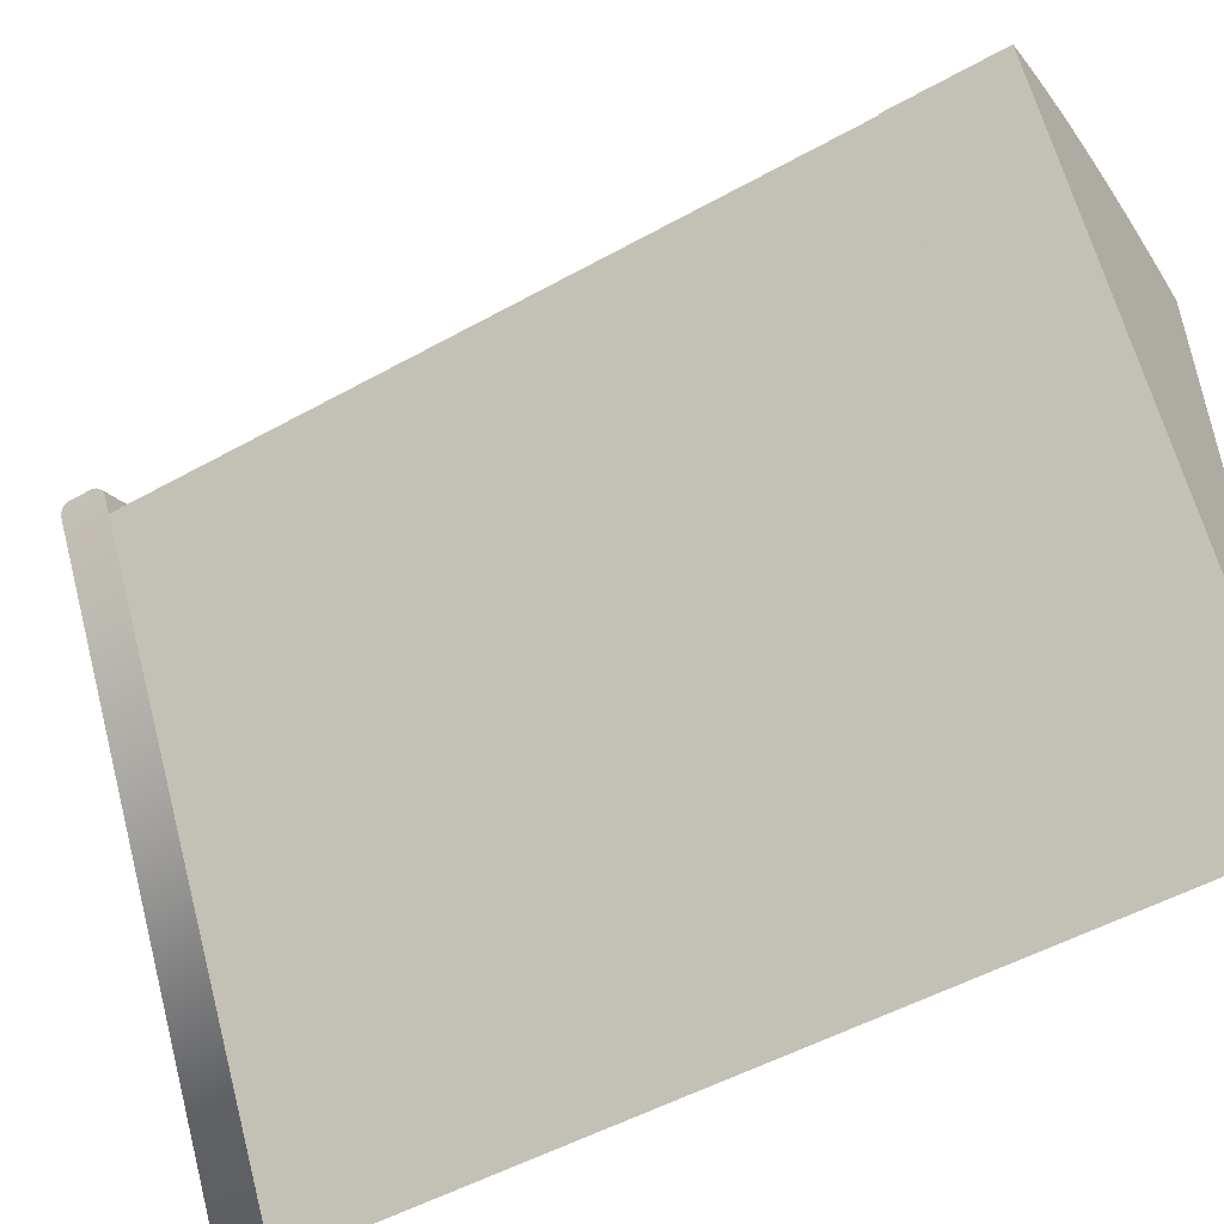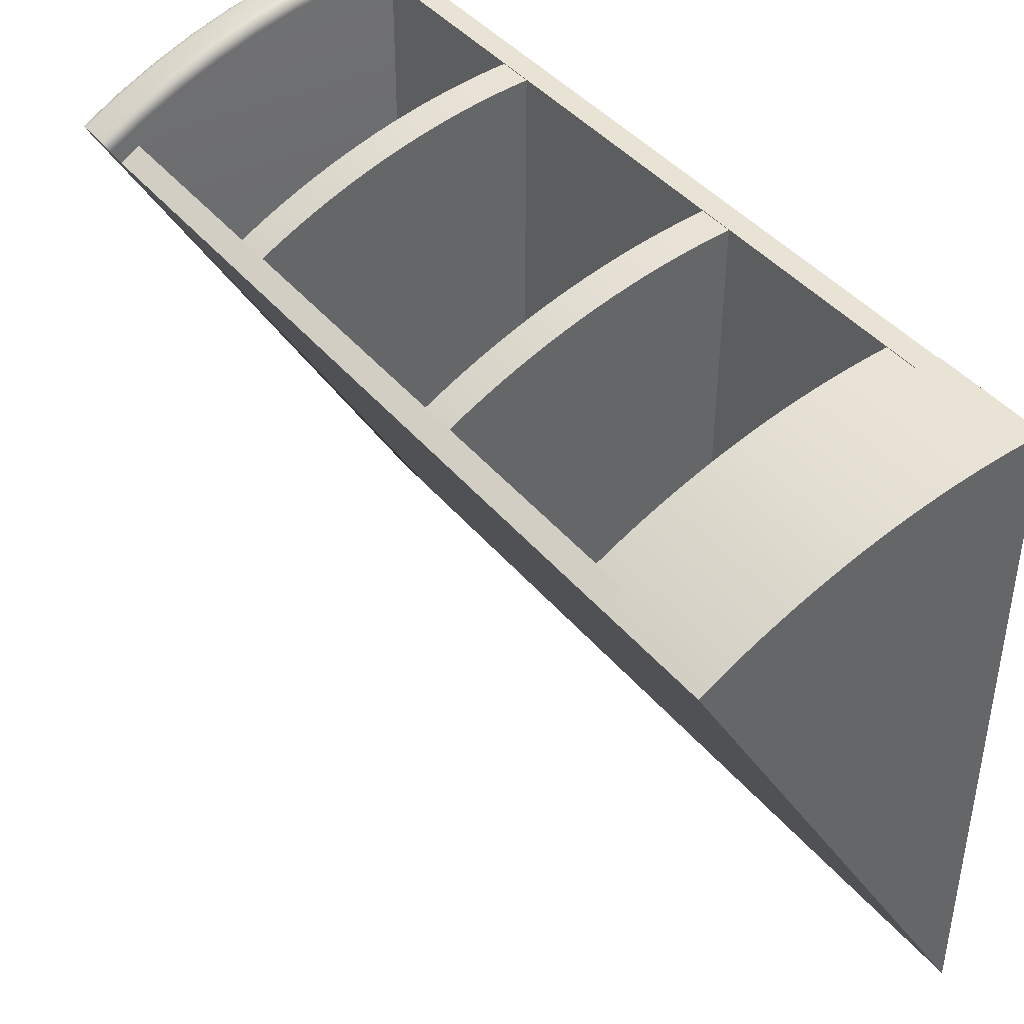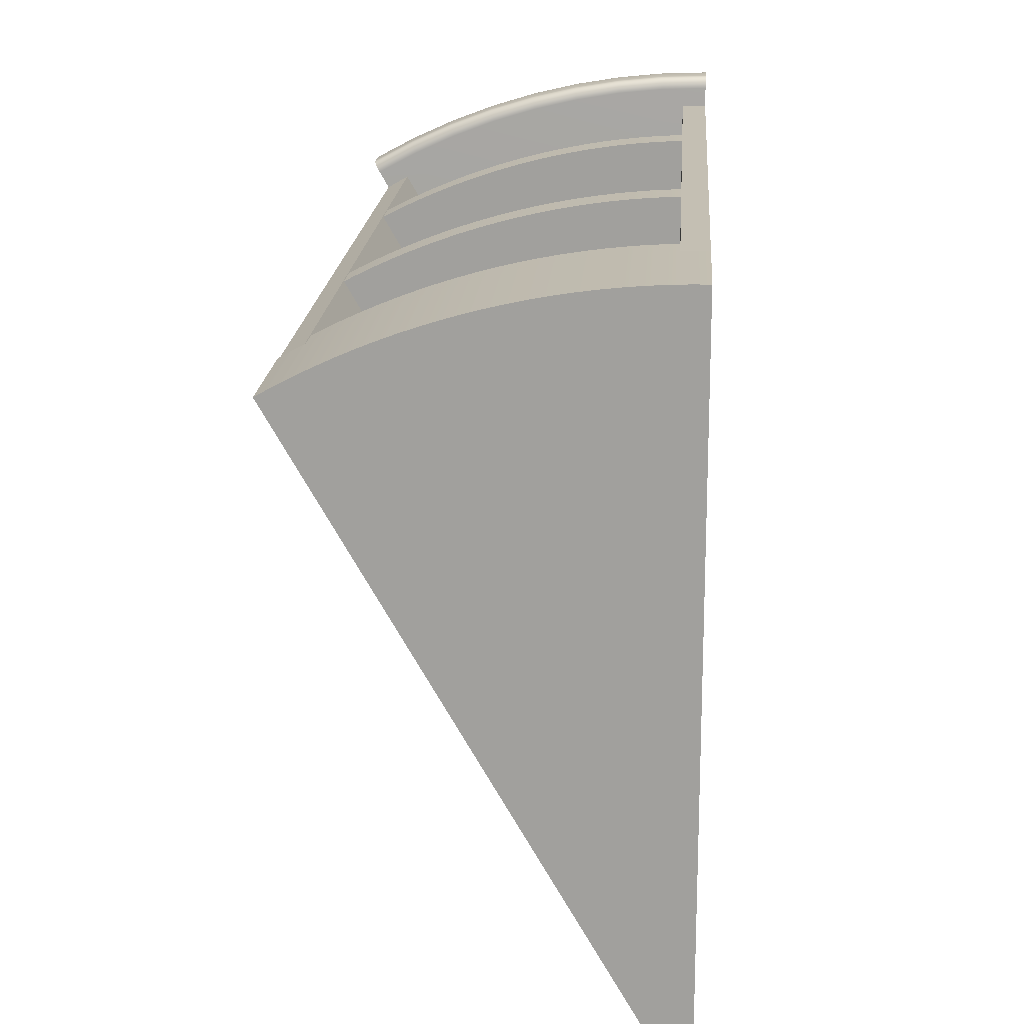
<metadata>
{"format":"obj","ext":"obj","renderer":"f3d","projection":"perspective","resolution":1024,"background":"white","views":[{"elev":-51.9,"azim":-59.0,"up":"+Z"},{"elev":42.0,"azim":-35.9,"up":"+Z"},{"elev":17.8,"azim":3.9,"up":"+Z"}]}
</metadata>
<code>
g Line10_1
v -290 74 -200
v -290 74 -142.6
v -290 10 -142.6
v -290 10 -200
v -292 74 -142.6
v -292 10 -142.6
v -292.1 74 -192
v -292.1 10 -192
v -317 74 -149.3
v -317 10 -149.3
v -318.7 74 -150.3
v -318.7 10 -150.3
f 1 2 3
f 1 3 4
f 2 5 6
f 2 6 3
f 5 7 8
f 5 8 6
f 7 9 10
f 7 10 8
f 9 11 12
f 9 12 10
f 11 1 4
f 11 4 12
f 3 6 8
f 3 8 4
f 4 8 10
f 4 10 12
f 7 5 2
f 7 2 1
f 9 7 1
f 9 1 11
g Line02_2
v -318.7 10 -150.3
v -317.4 10 -149.6
v -317.4 13 -149.6
v -318.7 13 -150.3
v -316.2 10 -148.9
v -316.2 13 -148.9
v -314.9 10 -148.3
v -314.9 13 -148.3
v -313.6 10 -147.7
v -313.6 13 -147.7
v -312.3 10 -147.1
v -312.3 13 -147.1
v -311 10 -146.6
v -311 13 -146.6
v -309.6 10 -146.1
v -309.6 13 -146.1
v -308.3 10 -145.6
v -308.3 13 -145.6
v -306.9 10 -145.2
v -306.9 13 -145.2
v -305.5 10 -144.8
v -305.5 13 -144.8
v -304.2 10 -144.4
v -304.2 13 -144.4
v -302.8 10 -144.1
v -302.8 13 -144.1
v -301.4 10 -143.8
v -301.4 13 -143.8
v -300 10 -143.5
v -300 13 -143.5
v -298.6 10 -143.3
v -298.6 13 -143.3
v -297.1 10 -143.1
v -297.1 13 -143.1
v -295.7 10 -142.9
v -295.7 13 -142.9
v -294.3 10 -142.8
v -294.3 13 -142.8
v -292.9 10 -142.7
v -292.9 13 -142.7
v -291.4 10 -142.6
v -291.4 13 -142.6
v -290 10 -142.6
v -290 13 -142.6
v -290 13 -200
f 13 14 15
f 13 15 16
f 14 17 18
f 14 18 15
f 17 19 20
f 17 20 18
f 19 21 22
f 19 22 20
f 21 23 24
f 21 24 22
f 23 25 26
f 23 26 24
f 25 27 28
f 25 28 26
f 27 29 30
f 27 30 28
f 29 31 32
f 29 32 30
f 31 33 34
f 31 34 32
f 33 35 36
f 33 36 34
f 35 37 38
f 35 38 36
f 37 39 40
f 37 40 38
f 39 41 42
f 39 42 40
f 41 43 44
f 41 44 42
f 43 45 46
f 43 46 44
f 45 47 48
f 45 48 46
f 47 49 50
f 47 50 48
f 49 51 52
f 49 52 50
f 51 53 54
f 51 54 52
f 53 55 56
f 53 56 54
f 55 4 57
f 55 57 56
f 4 13 16
f 4 16 57
f 55 14 13
f 55 13 4
f 53 17 14
f 53 14 55
f 51 49 17
f 51 17 53
f 47 45 17
f 47 17 49
f 43 41 17
f 43 17 45
f 39 37 17
f 39 17 41
f 35 33 17
f 35 17 37
f 31 29 17
f 31 17 33
f 27 25 17
f 27 17 29
f 23 21 17
f 23 17 25
f 21 19 17
f 56 57 16
f 56 16 15
f 54 56 15
f 54 15 18
f 52 54 18
f 52 18 50
f 48 50 18
f 48 18 46
f 44 46 18
f 44 18 42
f 40 42 18
f 40 18 38
f 36 38 18
f 36 18 34
f 32 34 18
f 32 18 30
f 28 30 18
f 28 18 26
f 24 26 18
f 24 18 22
f 22 18 20
g Line11_3
v -318.7 30 -150.3
v -317.4 30 -149.6
v -317.4 33 -149.6
v -318.7 33 -150.3
v -316.2 30 -148.9
v -316.2 33 -148.9
v -314.9 30 -148.3
v -314.9 33 -148.3
v -313.6 30 -147.7
v -313.6 33 -147.7
v -312.3 30 -147.1
v -312.3 33 -147.1
v -311 30 -146.6
v -311 33 -146.6
v -309.6 30 -146.1
v -309.6 33 -146.1
v -308.3 30 -145.6
v -308.3 33 -145.6
v -306.9 30 -145.2
v -306.9 33 -145.2
v -305.5 30 -144.8
v -305.5 33 -144.8
v -304.2 30 -144.4
v -304.2 33 -144.4
v -302.8 30 -144.1
v -302.8 33 -144.1
v -301.4 30 -143.8
v -301.4 33 -143.8
v -300 30 -143.5
v -300 33 -143.5
v -298.6 30 -143.3
v -298.6 33 -143.3
v -297.1 30 -143.1
v -297.1 33 -143.1
v -295.7 30 -142.9
v -295.7 33 -142.9
v -294.3 30 -142.8
v -294.3 33 -142.8
v -292.9 30 -142.7
v -292.9 33 -142.7
v -291.4 30 -142.6
v -291.4 33 -142.6
v -290 30 -142.6
v -290 33 -142.6
v -290 30 -200
v -290 33 -200
f 58 59 60
f 58 60 61
f 59 62 63
f 59 63 60
f 62 64 65
f 62 65 63
f 64 66 67
f 64 67 65
f 66 68 69
f 66 69 67
f 68 70 71
f 68 71 69
f 70 72 73
f 70 73 71
f 72 74 75
f 72 75 73
f 74 76 77
f 74 77 75
f 76 78 79
f 76 79 77
f 78 80 81
f 78 81 79
f 80 82 83
f 80 83 81
f 82 84 85
f 82 85 83
f 84 86 87
f 84 87 85
f 86 88 89
f 86 89 87
f 88 90 91
f 88 91 89
f 90 92 93
f 90 93 91
f 92 94 95
f 92 95 93
f 94 96 97
f 94 97 95
f 96 98 99
f 96 99 97
f 98 100 101
f 98 101 99
f 100 102 103
f 100 103 101
f 102 58 61
f 102 61 103
f 100 59 58
f 100 58 102
f 98 62 59
f 98 59 100
f 96 94 62
f 96 62 98
f 92 90 62
f 92 62 94
f 88 86 62
f 88 62 90
f 84 82 62
f 84 62 86
f 80 78 62
f 80 62 82
f 76 74 62
f 76 62 78
f 72 70 62
f 72 62 74
f 68 66 62
f 68 62 70
f 66 64 62
f 101 103 61
f 101 61 60
f 99 101 60
f 99 60 63
f 97 99 63
f 97 63 95
f 93 95 63
f 93 63 91
f 89 91 63
f 89 63 87
f 85 87 63
f 85 63 83
f 81 83 63
f 81 63 79
f 77 79 63
f 77 63 75
f 73 75 63
f 73 63 71
f 69 71 63
f 69 63 67
f 67 63 65
g Line12_4
v -318.7 55 -150.3
v -317.4 55 -149.6
v -317.4 58 -149.6
v -318.7 58 -150.3
v -316.2 55 -148.9
v -316.2 58 -148.9
v -314.9 55 -148.3
v -314.9 58 -148.3
v -313.6 55 -147.7
v -313.6 58 -147.7
v -312.3 55 -147.1
v -312.3 58 -147.1
v -311 55 -146.6
v -311 58 -146.6
v -309.6 55 -146.1
v -309.6 58 -146.1
v -308.3 55 -145.6
v -308.3 58 -145.6
v -306.9 55 -145.2
v -306.9 58 -145.2
v -305.5 55 -144.8
v -305.5 58 -144.8
v -304.2 55 -144.4
v -304.2 58 -144.4
v -302.8 55 -144.1
v -302.8 58 -144.1
v -301.4 55 -143.8
v -301.4 58 -143.8
v -300 55 -143.5
v -300 58 -143.5
v -298.6 55 -143.3
v -298.6 58 -143.3
v -297.1 55 -143.1
v -297.1 58 -143.1
v -295.7 55 -142.9
v -295.7 58 -142.9
v -294.3 55 -142.8
v -294.3 58 -142.8
v -292.9 55 -142.7
v -292.9 58 -142.7
v -291.4 55 -142.6
v -291.4 58 -142.6
v -290 55 -142.6
v -290 58 -142.6
v -290 55 -200
v -290 58 -200
f 104 105 106
f 104 106 107
f 105 108 109
f 105 109 106
f 108 110 111
f 108 111 109
f 110 112 113
f 110 113 111
f 112 114 115
f 112 115 113
f 114 116 117
f 114 117 115
f 116 118 119
f 116 119 117
f 118 120 121
f 118 121 119
f 120 122 123
f 120 123 121
f 122 124 125
f 122 125 123
f 124 126 127
f 124 127 125
f 126 128 129
f 126 129 127
f 128 130 131
f 128 131 129
f 130 132 133
f 130 133 131
f 132 134 135
f 132 135 133
f 134 136 137
f 134 137 135
f 136 138 139
f 136 139 137
f 138 140 141
f 138 141 139
f 140 142 143
f 140 143 141
f 142 144 145
f 142 145 143
f 144 146 147
f 144 147 145
f 146 148 149
f 146 149 147
f 148 104 107
f 148 107 149
f 146 105 104
f 146 104 148
f 144 108 105
f 144 105 146
f 142 140 108
f 142 108 144
f 138 136 108
f 138 108 140
f 134 132 108
f 134 108 136
f 130 128 108
f 130 108 132
f 126 124 108
f 126 108 128
f 122 120 108
f 122 108 124
f 118 116 108
f 118 108 120
f 114 112 108
f 114 108 116
f 112 110 108
f 147 149 107
f 147 107 106
f 145 147 106
f 145 106 109
f 143 145 109
f 143 109 141
f 139 141 109
f 139 109 137
f 135 137 109
f 135 109 133
f 131 133 109
f 131 109 129
f 127 129 109
f 127 109 125
f 123 125 109
f 123 109 121
f 119 121 109
f 119 109 117
f 115 117 109
f 115 109 113
f 113 109 111
g Line04_5
v -318.8 0 -150.2
v -317.5 0 -149.5
v -317.5 10 -149.5
v -318.8 10 -150.2
v -316.2 0 -148.8
v -316.2 10 -148.8
v -314.9 0 -148.2
v -314.9 10 -148.2
v -313.6 0 -147.6
v -313.6 10 -147.6
v -312.3 0 -147
v -312.3 10 -147
v -311 0 -146.5
v -311 10 -146.5
v -309.7 0 -146
v -309.7 10 -146
v -308.3 0 -145.5
v -308.3 10 -145.5
v -306.9 0 -145.1
v -306.9 10 -145.1
v -305.6 0 -144.6
v -305.6 10 -144.6
v -304.2 0 -144.3
v -304.2 10 -144.3
v -302.8 0 -143.9
v -302.8 10 -143.9
v -301.4 0 -143.6
v -301.4 10 -143.6
v -300 0 -143.4
v -300 10 -143.4
v -298.6 0 -143.1
v -298.6 10 -143.1
v -297.1 0 -142.9
v -297.1 10 -142.9
v -295.7 0 -142.8
v -295.7 10 -142.8
v -294.3 0 -142.7
v -294.3 10 -142.7
v -292.9 0 -142.6
v -292.9 10 -142.6
v -291.4 0 -142.5
v -291.4 10 -142.5
v -290 0 -142.5
v -290 10 -142.5
v -290 0 -200
f 150 151 152
f 150 152 153
f 151 154 155
f 151 155 152
f 154 156 157
f 154 157 155
f 156 158 159
f 156 159 157
f 158 160 161
f 158 161 159
f 160 162 163
f 160 163 161
f 162 164 165
f 162 165 163
f 164 166 167
f 164 167 165
f 166 168 169
f 166 169 167
f 168 170 171
f 168 171 169
f 170 172 173
f 170 173 171
f 172 174 175
f 172 175 173
f 174 176 177
f 174 177 175
f 176 178 179
f 176 179 177
f 178 180 181
f 178 181 179
f 180 182 183
f 180 183 181
f 182 184 185
f 182 185 183
f 184 186 187
f 184 187 185
f 186 188 189
f 186 189 187
f 188 190 191
f 188 191 189
f 190 192 193
f 190 193 191
f 192 194 4
f 192 4 193
f 194 150 153
f 194 153 4
f 192 151 150
f 192 150 194
f 190 154 151
f 190 151 192
f 188 186 154
f 188 154 190
f 184 182 154
f 184 154 186
f 180 178 154
f 180 154 182
f 176 174 154
f 176 154 178
f 172 170 154
f 172 154 174
f 168 166 154
f 168 154 170
f 164 162 154
f 164 154 166
f 160 158 154
f 160 154 162
f 158 156 154
f 193 4 153
f 193 153 152
f 191 193 152
f 191 152 155
f 189 191 155
f 189 155 187
f 185 187 155
f 185 155 183
f 181 183 155
f 181 155 179
f 177 179 155
f 177 155 175
f 173 175 155
f 173 155 171
f 169 171 155
f 169 155 167
f 165 167 155
f 165 155 163
f 161 163 155
f 161 155 159
f 159 155 157
g Line14_6
v -320 74.77 -148.1
v -319.9 74.56 -148.1
v -316.5 74.56 -146.3
v -316.5 74.77 -146.2
v -319.9 74.37 -148.2
v -316.4 74.37 -146.4
v -319.8 74.22 -148.4
v -316.4 74.22 -146.5
v -319.7 74.1 -148.5
v -316.3 74.1 -146.7
v -319.6 74.03 -148.7
v -316.2 74.03 -146.9
v -319.5 74 -148.9
v -316.1 74 -147.1
v -290 78 -200
v -319.5 78 -148.9
v -316.1 78 -147.1
v -319.6 77.97 -148.7
v -316.2 77.97 -146.9
v -319.7 77.9 -148.5
v -316.3 77.9 -146.7
v -319.8 77.78 -148.4
v -316.4 77.78 -146.5
v -319.9 77.63 -148.2
v -316.4 77.63 -146.4
v -319.9 77.44 -148.1
v -316.5 77.44 -146.3
v -320 77.23 -148.1
v -316.5 77.23 -146.2
v -320 77 -148
v -316.5 77 -146.2
v -320 75 -148
v -316.5 75 -146.2
v -312.9 74.56 -144.7
v -313 74.77 -144.6
v -312.9 74.37 -144.8
v -312.8 74.22 -144.9
v -312.7 74.1 -145.1
v -312.7 74.03 -145.3
v -312.6 74 -145.5
v -312.6 78 -145.5
v -312.7 77.97 -145.3
v -312.7 77.9 -145.1
v -312.8 77.78 -144.9
v -312.9 77.63 -144.8
v -312.9 77.44 -144.7
v -313 77.23 -144.6
v -313 77 -144.6
v -313 75 -144.6
v -309.3 74.56 -143.3
v -309.3 74.77 -143.2
v -309.2 74.37 -143.4
v -309.2 74.22 -143.5
v -309.1 74.1 -143.7
v -309 74.03 -143.9
v -309 74 -144.1
v -309 78 -144.1
v -309 77.97 -143.9
v -309.1 77.9 -143.7
v -309.2 77.78 -143.5
v -309.2 77.63 -143.4
v -309.3 77.44 -143.3
v -309.3 77.23 -143.2
v -309.3 77 -143.2
v -309.3 75 -143.2
v -305.5 74.56 -142.1
v -305.5 74.77 -142.1
v -305.5 74.37 -142.3
v -305.4 74.22 -142.4
v -305.4 74.1 -142.6
v -305.3 74.03 -142.8
v -305.3 74 -143
v -305.3 78 -143
v -305.3 77.97 -142.8
v -305.4 77.9 -142.6
v -305.4 77.78 -142.4
v -305.5 77.63 -142.3
v -305.5 77.44 -142.1
v -305.5 77.23 -142.1
v -305.5 77 -142
v -305.5 75 -142
v -301.7 74.56 -141.3
v -301.7 74.77 -141.2
v -301.7 74.37 -141.4
v -301.6 74.22 -141.5
v -301.6 74.1 -141.7
v -301.6 74.03 -141.9
v -301.5 74 -142.1
v -301.5 78 -142.1
v -301.6 77.97 -141.9
v -301.6 77.9 -141.7
v -301.6 77.78 -141.5
v -301.7 77.63 -141.4
v -301.7 77.44 -141.3
v -301.7 77.23 -141.2
v -301.7 77 -141.2
v -301.7 75 -141.2
v -297.8 74.56 -140.6
v -297.8 74.77 -140.5
v -297.8 74.37 -140.7
v -297.8 74.22 -140.9
v -297.8 74.1 -141.1
v -297.7 74.03 -141.3
v -297.7 74 -141.5
v -297.7 78 -141.5
v -297.7 77.97 -141.3
v -297.8 77.9 -141.1
v -297.8 77.78 -140.9
v -297.8 77.63 -140.7
v -297.8 77.44 -140.6
v -297.8 77.23 -140.5
v -297.8 77 -140.5
v -297.8 75 -140.5
v -293.9 74.56 -140.2
v -293.9 74.77 -140.2
v -293.9 74.37 -140.3
v -293.9 74.22 -140.5
v -293.9 74.1 -140.7
v -293.9 74.03 -140.9
v -293.9 74 -141.1
v -293.9 78 -141.1
v -293.9 77.97 -140.9
v -293.9 77.9 -140.7
v -293.9 77.78 -140.5
v -293.9 77.63 -140.3
v -293.9 77.44 -140.2
v -293.9 77.23 -140.2
v -293.9 77 -140.1
v -293.9 75 -140.1
v -290 74.56 -140.1
v -290 74.77 -140
v -290 74.37 -140.2
v -290 74.22 -140.4
v -290 74.1 -140.6
v -290 74.03 -140.8
v -290 74 -141
v -290 78 -141
v -290 77.97 -140.8
v -290 77.9 -140.6
v -290 77.78 -140.4
v -290 77.63 -140.2
v -290 77.44 -140.1
v -290 77.23 -140
v -290 77 -140
v -290 75 -140
f 195 196 197
f 195 197 198
f 196 199 200
f 196 200 197
f 199 201 202
f 199 202 200
f 201 203 204
f 201 204 202
f 203 205 206
f 203 206 204
f 205 207 208
f 205 208 206
f 207 1 208
f 209 210 211
f 210 212 213
f 210 213 211
f 212 214 215
f 212 215 213
f 214 216 217
f 214 217 215
f 216 218 219
f 216 219 217
f 218 220 221
f 218 221 219
f 220 222 223
f 220 223 221
f 222 224 225
f 222 225 223
f 224 226 227
f 224 227 225
f 226 195 198
f 226 198 227
f 198 197 228
f 198 228 229
f 197 200 230
f 197 230 228
f 200 202 231
f 200 231 230
f 202 204 232
f 202 232 231
f 204 206 233
f 204 233 232
f 206 208 234
f 206 234 233
f 208 1 234
f 209 211 235
f 211 213 236
f 211 236 235
f 213 215 237
f 213 237 236
f 215 217 238
f 215 238 237
f 217 219 239
f 217 239 238
f 219 221 240
f 219 240 239
f 221 223 241
f 221 241 240
f 223 225 242
f 223 242 241
f 225 227 243
f 225 243 242
f 227 198 229
f 227 229 243
f 229 228 244
f 229 244 245
f 228 230 246
f 228 246 244
f 230 231 247
f 230 247 246
f 231 232 248
f 231 248 247
f 232 233 249
f 232 249 248
f 233 234 250
f 233 250 249
f 234 1 250
f 209 235 251
f 235 236 252
f 235 252 251
f 236 237 253
f 236 253 252
f 237 238 254
f 237 254 253
f 238 239 255
f 238 255 254
f 239 240 256
f 239 256 255
f 240 241 257
f 240 257 256
f 241 242 258
f 241 258 257
f 242 243 259
f 242 259 258
f 243 229 245
f 243 245 259
f 245 244 260
f 245 260 261
f 244 246 262
f 244 262 260
f 246 247 263
f 246 263 262
f 247 248 264
f 247 264 263
f 248 249 265
f 248 265 264
f 249 250 266
f 249 266 265
f 250 1 266
f 209 251 267
f 251 252 268
f 251 268 267
f 252 253 269
f 252 269 268
f 253 254 270
f 253 270 269
f 254 255 271
f 254 271 270
f 255 256 272
f 255 272 271
f 256 257 273
f 256 273 272
f 257 258 274
f 257 274 273
f 258 259 275
f 258 275 274
f 259 245 261
f 259 261 275
f 261 260 276
f 261 276 277
f 260 262 278
f 260 278 276
f 262 263 279
f 262 279 278
f 263 264 280
f 263 280 279
f 264 265 281
f 264 281 280
f 265 266 282
f 265 282 281
f 266 1 282
f 209 267 283
f 267 268 284
f 267 284 283
f 268 269 285
f 268 285 284
f 269 270 286
f 269 286 285
f 270 271 287
f 270 287 286
f 271 272 288
f 271 288 287
f 272 273 289
f 272 289 288
f 273 274 290
f 273 290 289
f 274 275 291
f 274 291 290
f 275 261 277
f 275 277 291
f 277 276 292
f 277 292 293
f 276 278 294
f 276 294 292
f 278 279 295
f 278 295 294
f 279 280 296
f 279 296 295
f 280 281 297
f 280 297 296
f 281 282 298
f 281 298 297
f 282 1 298
f 209 283 299
f 283 284 300
f 283 300 299
f 284 285 301
f 284 301 300
f 285 286 302
f 285 302 301
f 286 287 303
f 286 303 302
f 287 288 304
f 287 304 303
f 288 289 305
f 288 305 304
f 289 290 306
f 289 306 305
f 290 291 307
f 290 307 306
f 291 277 293
f 291 293 307
f 293 292 308
f 293 308 309
f 292 294 310
f 292 310 308
f 294 295 311
f 294 311 310
f 295 296 312
f 295 312 311
f 296 297 313
f 296 313 312
f 297 298 314
f 297 314 313
f 298 1 314
f 209 299 315
f 299 300 316
f 299 316 315
f 300 301 317
f 300 317 316
f 301 302 318
f 301 318 317
f 302 303 319
f 302 319 318
f 303 304 320
f 303 320 319
f 304 305 321
f 304 321 320
f 305 306 322
f 305 322 321
f 306 307 323
f 306 323 322
f 307 293 309
f 307 309 323
f 309 308 324
f 309 324 325
f 308 310 326
f 308 326 324
f 310 311 327
f 310 327 326
f 311 312 328
f 311 328 327
f 312 313 329
f 312 329 328
f 313 314 330
f 313 330 329
f 314 1 330
f 209 315 331
f 315 316 332
f 315 332 331
f 316 317 333
f 316 333 332
f 317 318 334
f 317 334 333
f 318 319 335
f 318 335 334
f 319 320 336
f 319 336 335
f 320 321 337
f 320 337 336
f 321 322 338
f 321 338 337
f 322 323 339
f 322 339 338
f 323 309 325
f 323 325 339
f 207 210 209
f 207 209 1
f 207 214 212
f 207 212 210
f 207 218 216
f 207 216 214
f 207 222 220
f 207 220 218
f 207 226 224
f 207 224 222
f 207 205 195
f 207 195 226
f 205 203 196
f 205 196 195
f 201 199 196
f 201 196 203
f 330 1 209
f 330 209 331
f 330 331 332
f 330 332 333
f 330 333 334
f 330 334 335
f 330 335 336
f 330 336 337
f 330 337 338
f 330 338 339
f 330 339 325
f 330 325 329
f 329 325 324
f 329 324 328
f 327 328 324
f 327 324 326

</code>
